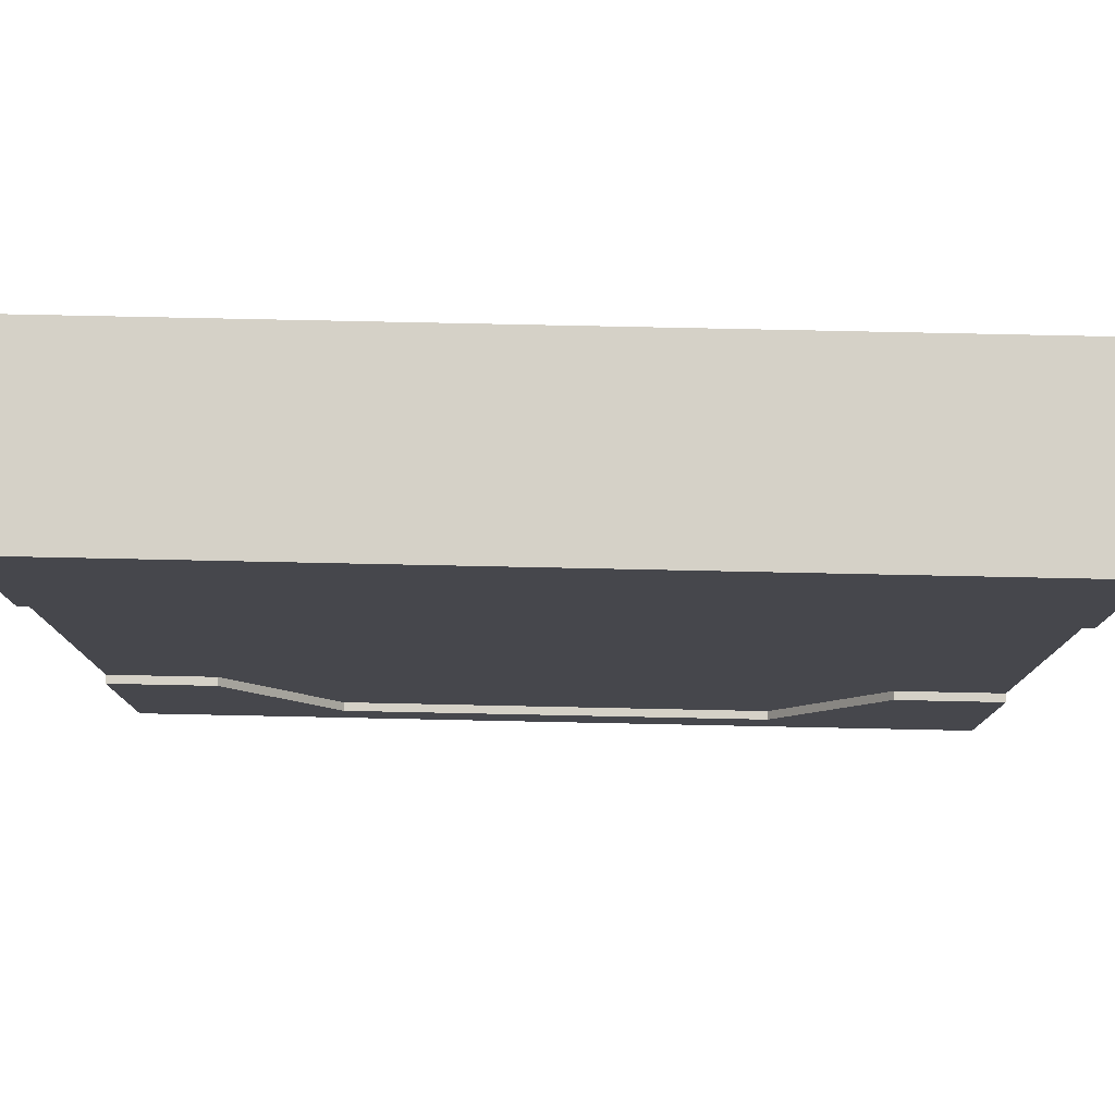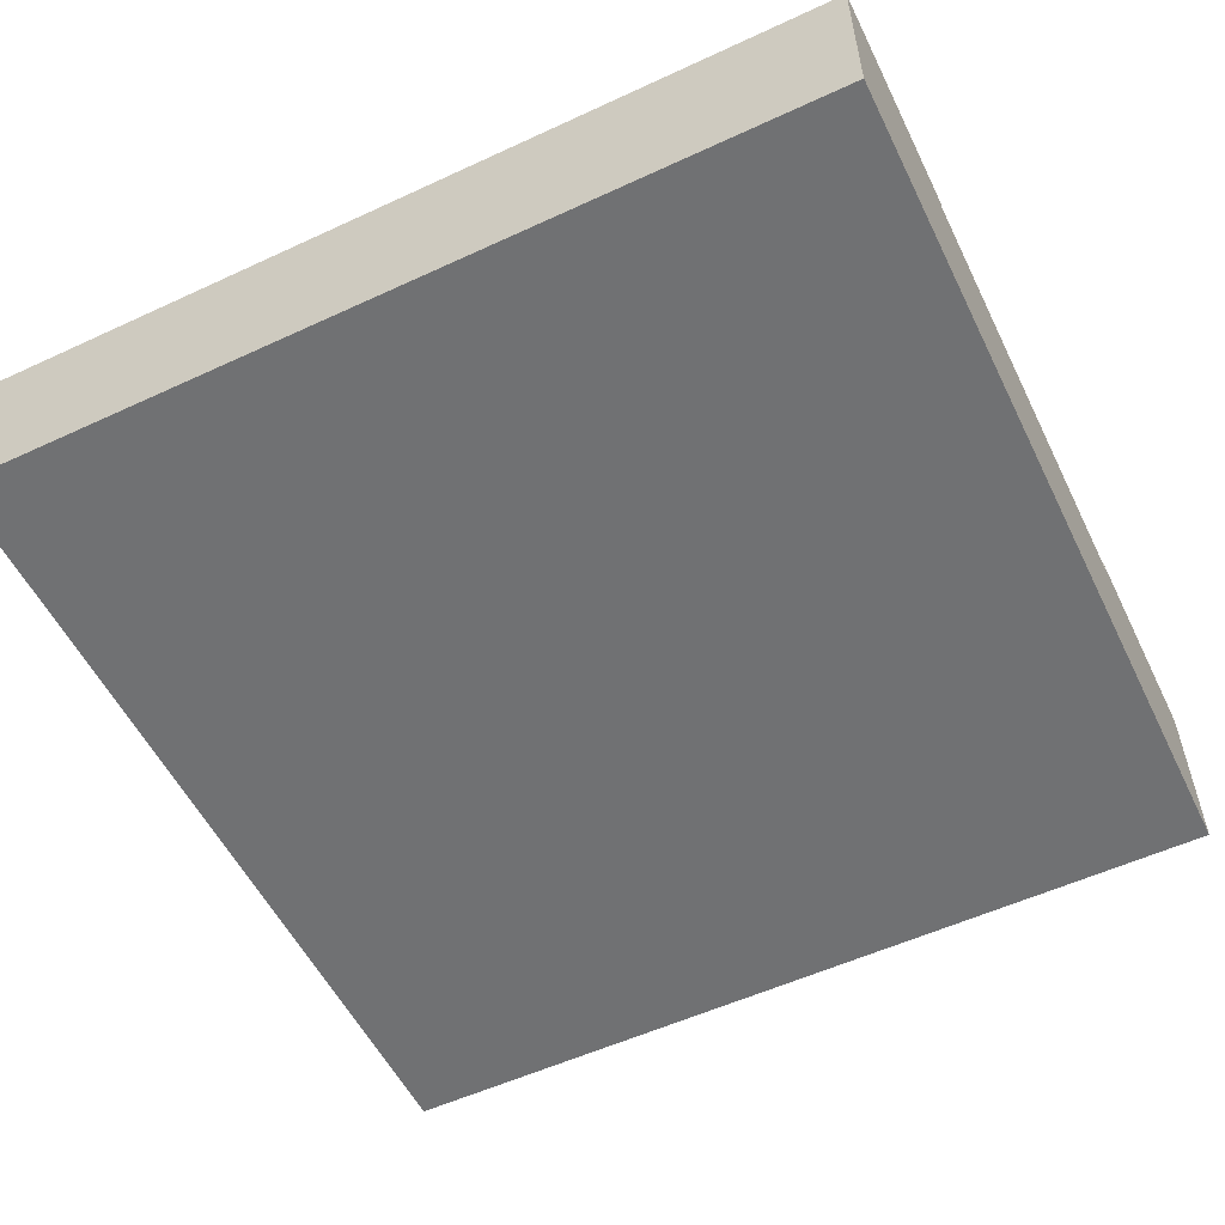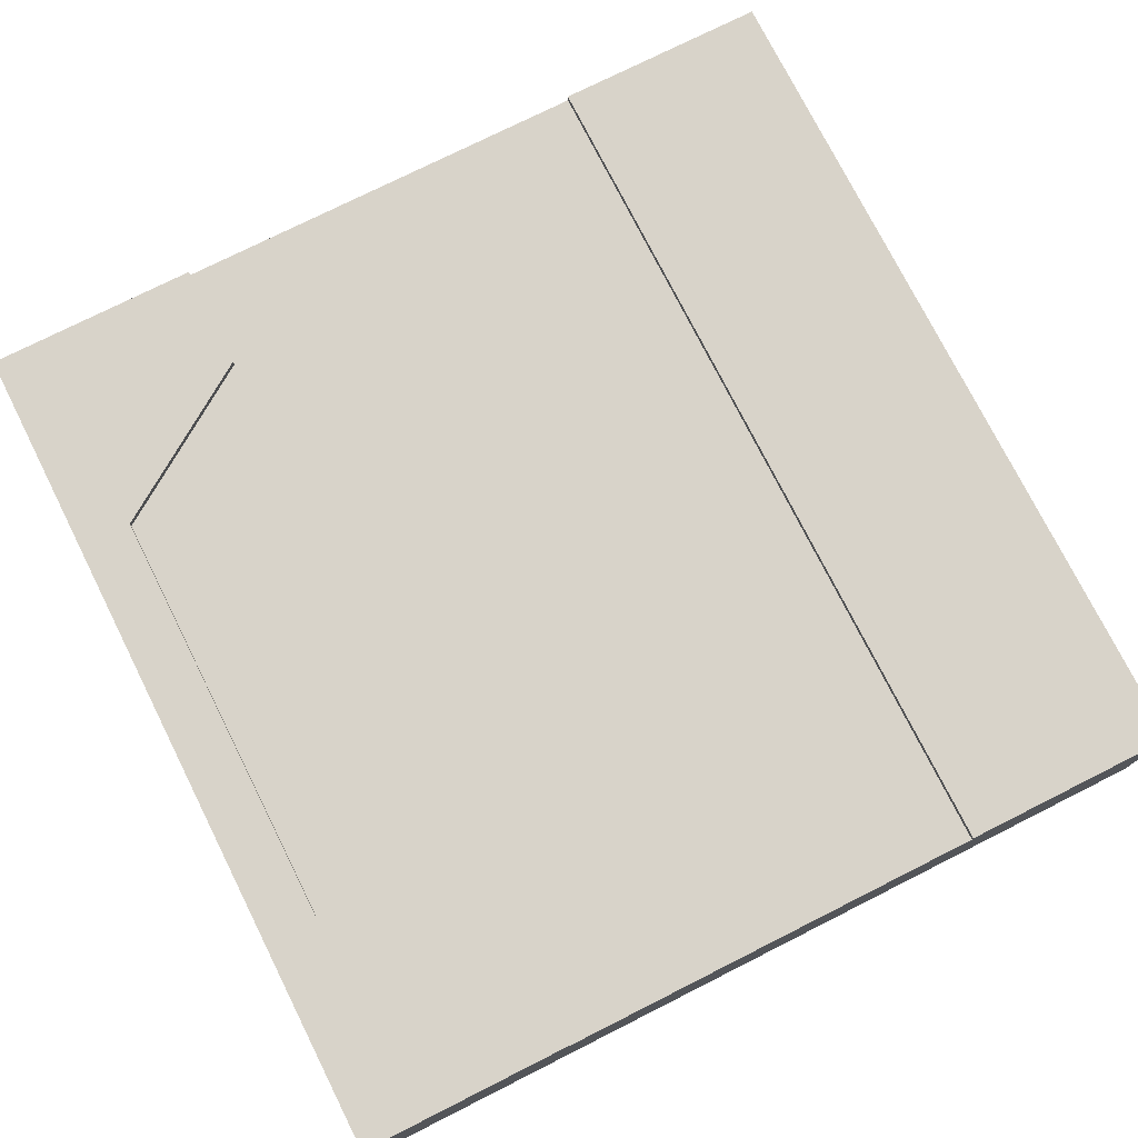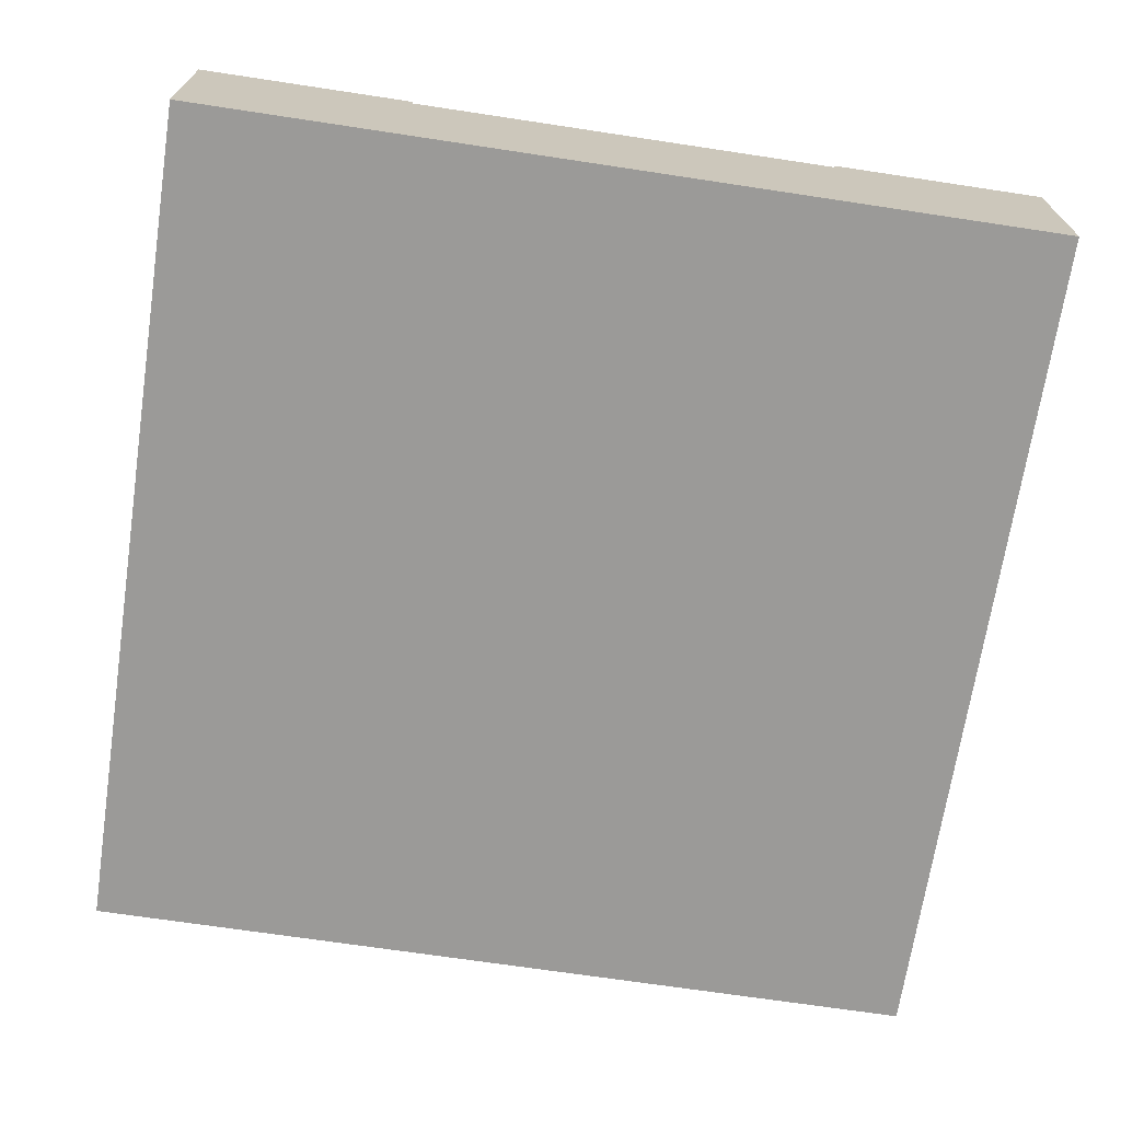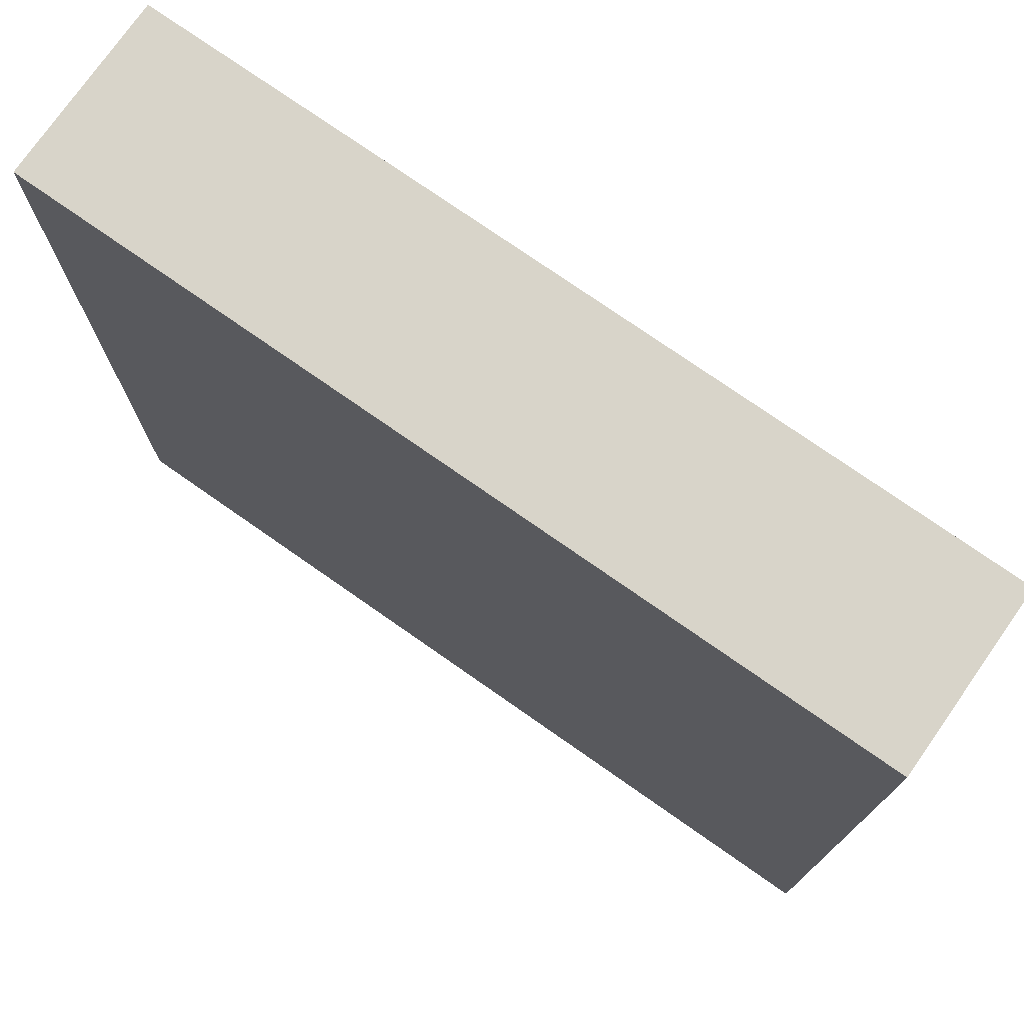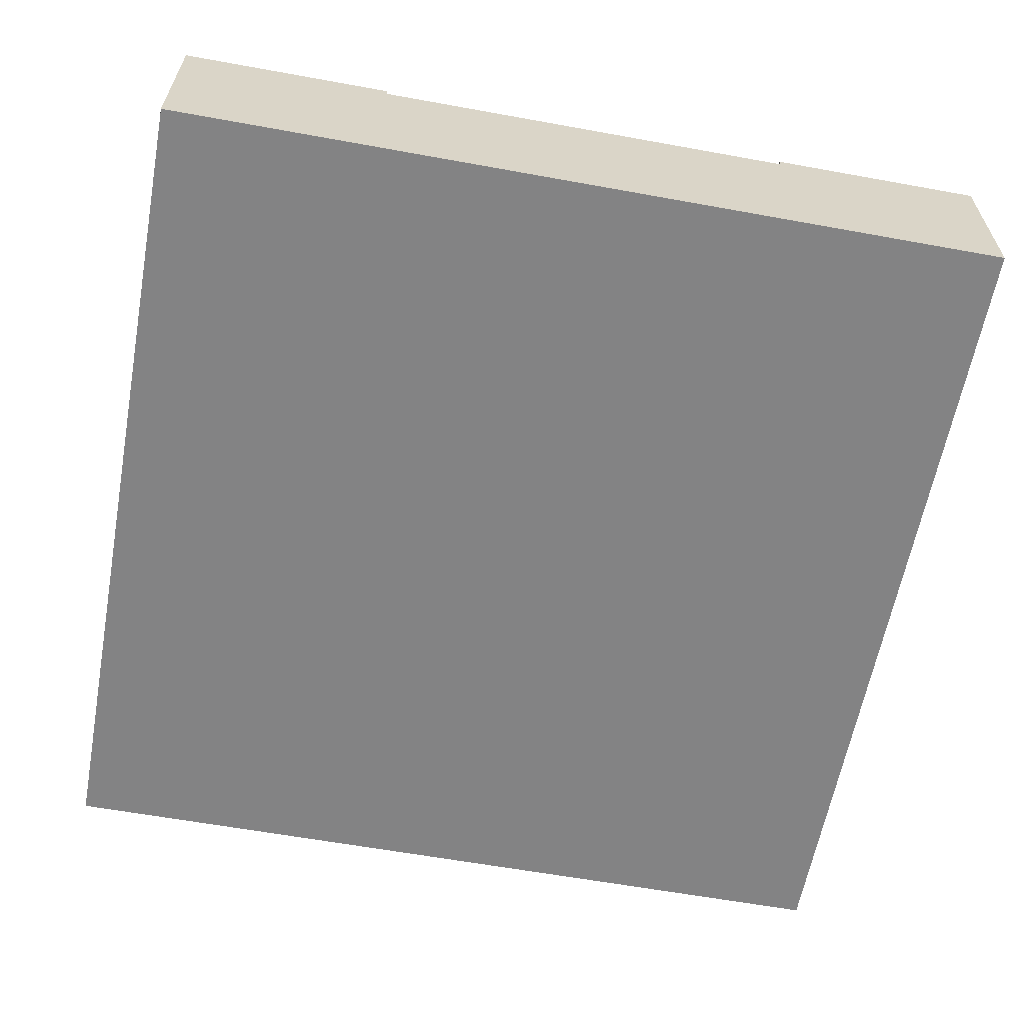
<metadata>
{"format":"obj","ext":"obj","renderer":"f3d","projection":"perspective","resolution":1024,"background":"white","views":[{"elev":79.1,"azim":-178.8,"up":"+Z"},{"elev":-55.2,"azim":-154.0,"up":"+Y"},{"elev":75.8,"azim":-116.7,"up":"+Y"},{"elev":-69.3,"azim":81.4,"up":"+Y"},{"elev":75.4,"azim":35.0,"up":"+Z"},{"elev":-61.2,"azim":79.5,"up":"+Y"}]}
</metadata>
<code>
o Mesh1_Group1_Model.179
v 3 0.63 -3
v 3 0 -3
v 0 0 -3
v 0 0.63 -3
v 3 0.6 -2.25
v 3 0.3 -2.25
v 3 0.3 -0.75
v 3 0.6 -0.75
v 3 0.63 -0.75
v 3 0.63 -0
v 3 0 -0
v 3 0.63 -2.25
v 2.625 0.6 -2.25
v 2.25 0.6 -2.812
v 0.75 0.6 -2.812
v 0.375 0.6 -2.25
v 0 0.6 -2.25
v 0 0.6 -0.75
v 2.625 0.63 -2.25
v 2.25 0.63 -2.812
v 0 0.63 -2.25
v 0.375 0.63 -2.25
v 0.75 0.63 -2.812
v 0 0 0
v 0 0.63 0
v 0 0.63 -0.75
v 0 0.3 -0.75
v 0 0.3 -2.25
f 7 8 10 11
f 6 7 11
f 19 20 14 13
f 4 21 22 23
f 20 1 4
f 3 24 27
f 25 24 11 10
f 26 25 10 9
f 8 18 26 9
f 17 16 22 21
f 23 22 16 15
f 20 23 15 14
f 1 12 5
f 2 1 5 6
f 8 9 10
f 11 2 6
f 19 13 5 12
f 20 19 12 1
f 28 17 4 3
f 4 23 20
f 24 25 18 27
f 4 17 21
f 11 24 3 2
f 25 26 18
f 27 28 3
f 1 2 3 4
f 13 14 15 16
f 17 28 27 18
f 8 7 6 5
f 13 8 5
f 16 17 18
f 13 16 18 8

</code>
